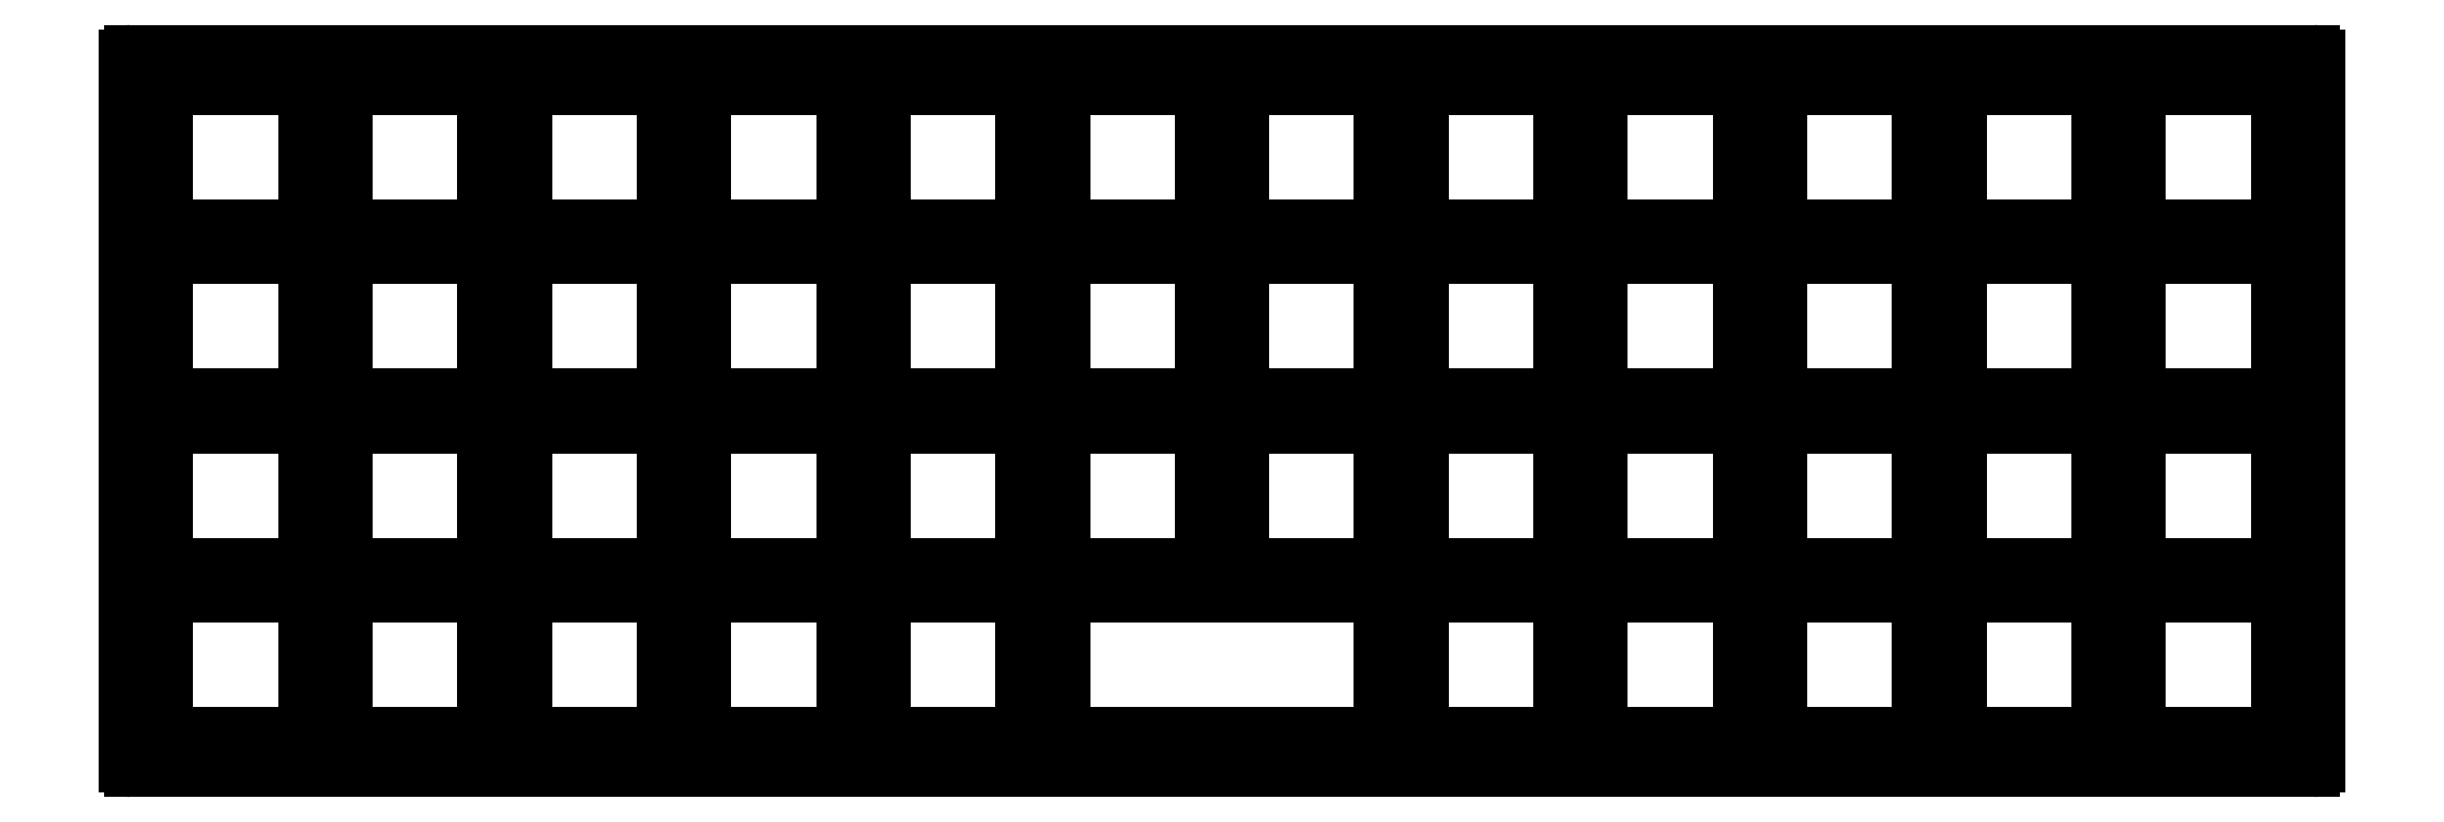
<metadata>
{"format":"dxf","ext":"dxf","renderer":"ezdxf+matplotlib","layout":"modelspace","background":"white","min_lineweight":24,"dpi":150}
</metadata>
<code>
0
SECTION
2
ENTITIES
0
LINE
8
0
10
-10.5
20
6.5
11
208.5
21
6.5
0
LINE
8
0
10
-11
20
7
11
-11
21
78
0
LINE
8
0
10
-10.5
20
78.5
11
208.5
21
78.5
0
LINE
8
0
10
209
20
7
11
209
21
78
0
ARC
8
0
10
208.5
20
7
40
0.5
50
270
51
0
0
ARC
8
0
10
208.5
20
78
40
0.5
50
0
51
90
0
ARC
8
0
10
-10.5
20
78
40
0.5
50
90
51
180
0
ARC
8
0
10
-10.5
20
7
40
0.5
50
180
51
270
0
LINE
8
0
10
-7
20
10
11
7
21
10
0
LINE
8
0
10
7
20
10
11
7
21
24
0
LINE
8
0
10
7
20
24
11
-7
21
24
0
LINE
8
0
10
-7
20
24
11
-7
21
10
0
LINE
8
0
10
-7
20
27
11
7
21
27
0
LINE
8
0
10
7
20
27
11
7
21
41
0
LINE
8
0
10
7
20
41
11
-7
21
41
0
LINE
8
0
10
-7
20
41
11
-7
21
27
0
LINE
8
0
10
-7
20
44
11
7
21
44
0
LINE
8
0
10
7
20
44
11
7
21
58
0
LINE
8
0
10
7
20
58
11
-7
21
58
0
LINE
8
0
10
-7
20
58
11
-7
21
44
0
LINE
8
0
10
-7
20
61
11
7
21
61
0
LINE
8
0
10
7
20
61
11
7
21
75
0
LINE
8
0
10
7
20
75
11
-7
21
75
0
LINE
8
0
10
-7
20
75
11
-7
21
61
0
LINE
8
0
10
11
20
10
11
25
21
10
0
LINE
8
0
10
25
20
10
11
25
21
24
0
LINE
8
0
10
25
20
24
11
11
21
24
0
LINE
8
0
10
11
20
24
11
11
21
10
0
LINE
8
0
10
11
20
27
11
25
21
27
0
LINE
8
0
10
25
20
27
11
25
21
41
0
LINE
8
0
10
25
20
41
11
11
21
41
0
LINE
8
0
10
11
20
41
11
11
21
27
0
LINE
8
0
10
11
20
44
11
25
21
44
0
LINE
8
0
10
25
20
44
11
25
21
58
0
LINE
8
0
10
25
20
58
11
11
21
58
0
LINE
8
0
10
11
20
58
11
11
21
44
0
LINE
8
0
10
11
20
61
11
25
21
61
0
LINE
8
0
10
25
20
61
11
25
21
75
0
LINE
8
0
10
25
20
75
11
11
21
75
0
LINE
8
0
10
11
20
75
11
11
21
61
0
LINE
8
0
10
29
20
10
11
43
21
10
0
LINE
8
0
10
43
20
10
11
43
21
24
0
LINE
8
0
10
43
20
24
11
29
21
24
0
LINE
8
0
10
29
20
24
11
29
21
10
0
LINE
8
0
10
29
20
27
11
43
21
27
0
LINE
8
0
10
43
20
27
11
43
21
41
0
LINE
8
0
10
43
20
41
11
29
21
41
0
LINE
8
0
10
29
20
41
11
29
21
27
0
LINE
8
0
10
29
20
44
11
43
21
44
0
LINE
8
0
10
43
20
44
11
43
21
58
0
LINE
8
0
10
43
20
58
11
29
21
58
0
LINE
8
0
10
29
20
58
11
29
21
44
0
LINE
8
0
10
29
20
61
11
43
21
61
0
LINE
8
0
10
43
20
61
11
43
21
75
0
LINE
8
0
10
43
20
75
11
29
21
75
0
LINE
8
0
10
29
20
75
11
29
21
61
0
LINE
8
0
10
47
20
10
11
61
21
10
0
LINE
8
0
10
61
20
10
11
61
21
24
0
LINE
8
0
10
61
20
24
11
47
21
24
0
LINE
8
0
10
47
20
24
11
47
21
10
0
LINE
8
0
10
47
20
27
11
61
21
27
0
LINE
8
0
10
61
20
27
11
61
21
41
0
LINE
8
0
10
61
20
41
11
47
21
41
0
LINE
8
0
10
47
20
41
11
47
21
27
0
LINE
8
0
10
47
20
44
11
61
21
44
0
LINE
8
0
10
61
20
44
11
61
21
58
0
LINE
8
0
10
61
20
58
11
47
21
58
0
LINE
8
0
10
47
20
58
11
47
21
44
0
LINE
8
0
10
47
20
61
11
61
21
61
0
LINE
8
0
10
61
20
61
11
61
21
75
0
LINE
8
0
10
61
20
75
11
47
21
75
0
LINE
8
0
10
47
20
75
11
47
21
61
0
LINE
8
0
10
65
20
10
11
79
21
10
0
LINE
8
0
10
79
20
10
11
79
21
24
0
LINE
8
0
10
79
20
24
11
65
21
24
0
LINE
8
0
10
65
20
24
11
65
21
10
0
LINE
8
0
10
65
20
27
11
79
21
27
0
LINE
8
0
10
79
20
27
11
79
21
41
0
LINE
8
0
10
79
20
41
11
65
21
41
0
LINE
8
0
10
65
20
41
11
65
21
27
0
LINE
8
0
10
65
20
44
11
79
21
44
0
LINE
8
0
10
79
20
44
11
79
21
58
0
LINE
8
0
10
79
20
58
11
65
21
58
0
LINE
8
0
10
65
20
58
11
65
21
44
0
LINE
8
0
10
65
20
61
11
79
21
61
0
LINE
8
0
10
79
20
61
11
79
21
75
0
LINE
8
0
10
79
20
75
11
65
21
75
0
LINE
8
0
10
65
20
75
11
65
21
61
0
LINE
8
0
10
83
20
10
11
115
21
10
0
LINE
8
0
10
83
20
24
11
115
21
24
0
LINE
8
0
10
83
20
24
11
83
21
10
0
LINE
8
0
10
83
20
27
11
97
21
27
0
LINE
8
0
10
97
20
27
11
97
21
41
0
LINE
8
0
10
97
20
41
11
83
21
41
0
LINE
8
0
10
83
20
41
11
83
21
27
0
LINE
8
0
10
83
20
44
11
97
21
44
0
LINE
8
0
10
97
20
44
11
97
21
58
0
LINE
8
0
10
97
20
58
11
83
21
58
0
LINE
8
0
10
83
20
58
11
83
21
44
0
LINE
8
0
10
83
20
61
11
97
21
61
0
LINE
8
0
10
97
20
61
11
97
21
75
0
LINE
8
0
10
97
20
75
11
83
21
75
0
LINE
8
0
10
83
20
75
11
83
21
61
0
LINE
8
0
10
115
20
10
11
115
21
24
0
LINE
8
0
10
101
20
27
11
115
21
27
0
LINE
8
0
10
115
20
27
11
115
21
41
0
LINE
8
0
10
115
20
41
11
101
21
41
0
LINE
8
0
10
101
20
41
11
101
21
27
0
LINE
8
0
10
101
20
44
11
115
21
44
0
LINE
8
0
10
115
20
44
11
115
21
58
0
LINE
8
0
10
115
20
58
11
101
21
58
0
LINE
8
0
10
101
20
58
11
101
21
44
0
LINE
8
0
10
101
20
61
11
115
21
61
0
LINE
8
0
10
115
20
61
11
115
21
75
0
LINE
8
0
10
115
20
75
11
101
21
75
0
LINE
8
0
10
101
20
75
11
101
21
61
0
LINE
8
0
10
119
20
10
11
133
21
10
0
LINE
8
0
10
133
20
10
11
133
21
24
0
LINE
8
0
10
133
20
24
11
119
21
24
0
LINE
8
0
10
119
20
24
11
119
21
10
0
LINE
8
0
10
119
20
27
11
133
21
27
0
LINE
8
0
10
133
20
27
11
133
21
41
0
LINE
8
0
10
133
20
41
11
119
21
41
0
LINE
8
0
10
119
20
41
11
119
21
27
0
LINE
8
0
10
119
20
44
11
133
21
44
0
LINE
8
0
10
133
20
44
11
133
21
58
0
LINE
8
0
10
133
20
58
11
119
21
58
0
LINE
8
0
10
119
20
58
11
119
21
44
0
LINE
8
0
10
119
20
61
11
133
21
61
0
LINE
8
0
10
133
20
61
11
133
21
75
0
LINE
8
0
10
133
20
75
11
119
21
75
0
LINE
8
0
10
119
20
75
11
119
21
61
0
LINE
8
0
10
137
20
10
11
151
21
10
0
LINE
8
0
10
151
20
10
11
151
21
24
0
LINE
8
0
10
151
20
24
11
137
21
24
0
LINE
8
0
10
137
20
24
11
137
21
10
0
LINE
8
0
10
137
20
27
11
151
21
27
0
LINE
8
0
10
151
20
27
11
151
21
41
0
LINE
8
0
10
151
20
41
11
137
21
41
0
LINE
8
0
10
137
20
41
11
137
21
27
0
LINE
8
0
10
137
20
44
11
151
21
44
0
LINE
8
0
10
151
20
44
11
151
21
58
0
LINE
8
0
10
151
20
58
11
137
21
58
0
LINE
8
0
10
137
20
58
11
137
21
44
0
LINE
8
0
10
137
20
61
11
151
21
61
0
LINE
8
0
10
151
20
61
11
151
21
75
0
LINE
8
0
10
151
20
75
11
137
21
75
0
LINE
8
0
10
137
20
75
11
137
21
61
0
LINE
8
0
10
155
20
10
11
169
21
10
0
LINE
8
0
10
169
20
10
11
169
21
24
0
LINE
8
0
10
169
20
24
11
155
21
24
0
LINE
8
0
10
155
20
24
11
155
21
10
0
LINE
8
0
10
155
20
27
11
169
21
27
0
LINE
8
0
10
169
20
27
11
169
21
41
0
LINE
8
0
10
169
20
41
11
155
21
41
0
LINE
8
0
10
155
20
41
11
155
21
27
0
LINE
8
0
10
155
20
44
11
169
21
44
0
LINE
8
0
10
169
20
44
11
169
21
58
0
LINE
8
0
10
169
20
58
11
155
21
58
0
LINE
8
0
10
155
20
58
11
155
21
44
0
LINE
8
0
10
155
20
61
11
169
21
61
0
LINE
8
0
10
169
20
61
11
169
21
75
0
LINE
8
0
10
169
20
75
11
155
21
75
0
LINE
8
0
10
155
20
75
11
155
21
61
0
LINE
8
0
10
173
20
10
11
187
21
10
0
LINE
8
0
10
187
20
10
11
187
21
24
0
LINE
8
0
10
187
20
24
11
173
21
24
0
LINE
8
0
10
173
20
24
11
173
21
10
0
LINE
8
0
10
173
20
27
11
187
21
27
0
LINE
8
0
10
187
20
27
11
187
21
41
0
LINE
8
0
10
187
20
41
11
173
21
41
0
LINE
8
0
10
173
20
41
11
173
21
27
0
LINE
8
0
10
173
20
44
11
187
21
44
0
LINE
8
0
10
187
20
44
11
187
21
58
0
LINE
8
0
10
187
20
58
11
173
21
58
0
LINE
8
0
10
173
20
58
11
173
21
44
0
LINE
8
0
10
173
20
61
11
187
21
61
0
LINE
8
0
10
187
20
61
11
187
21
75
0
LINE
8
0
10
187
20
75
11
173
21
75
0
LINE
8
0
10
173
20
75
11
173
21
61
0
LINE
8
0
10
191
20
10
11
205
21
10
0
LINE
8
0
10
205
20
10
11
205
21
24
0
LINE
8
0
10
205
20
24
11
191
21
24
0
LINE
8
0
10
191
20
24
11
191
21
10
0
LINE
8
0
10
191
20
27
11
205
21
27
0
LINE
8
0
10
205
20
27
11
205
21
41
0
LINE
8
0
10
205
20
41
11
191
21
41
0
LINE
8
0
10
191
20
41
11
191
21
27
0
LINE
8
0
10
191
20
44
11
205
21
44
0
LINE
8
0
10
205
20
44
11
205
21
58
0
LINE
8
0
10
205
20
58
11
191
21
58
0
LINE
8
0
10
191
20
58
11
191
21
44
0
LINE
8
0
10
191
20
61
11
205
21
61
0
LINE
8
0
10
205
20
61
11
205
21
75
0
LINE
8
0
10
205
20
75
11
191
21
75
0
LINE
8
0
10
191
20
75
11
191
21
61
0
ENDSEC
0
EOF

</code>
